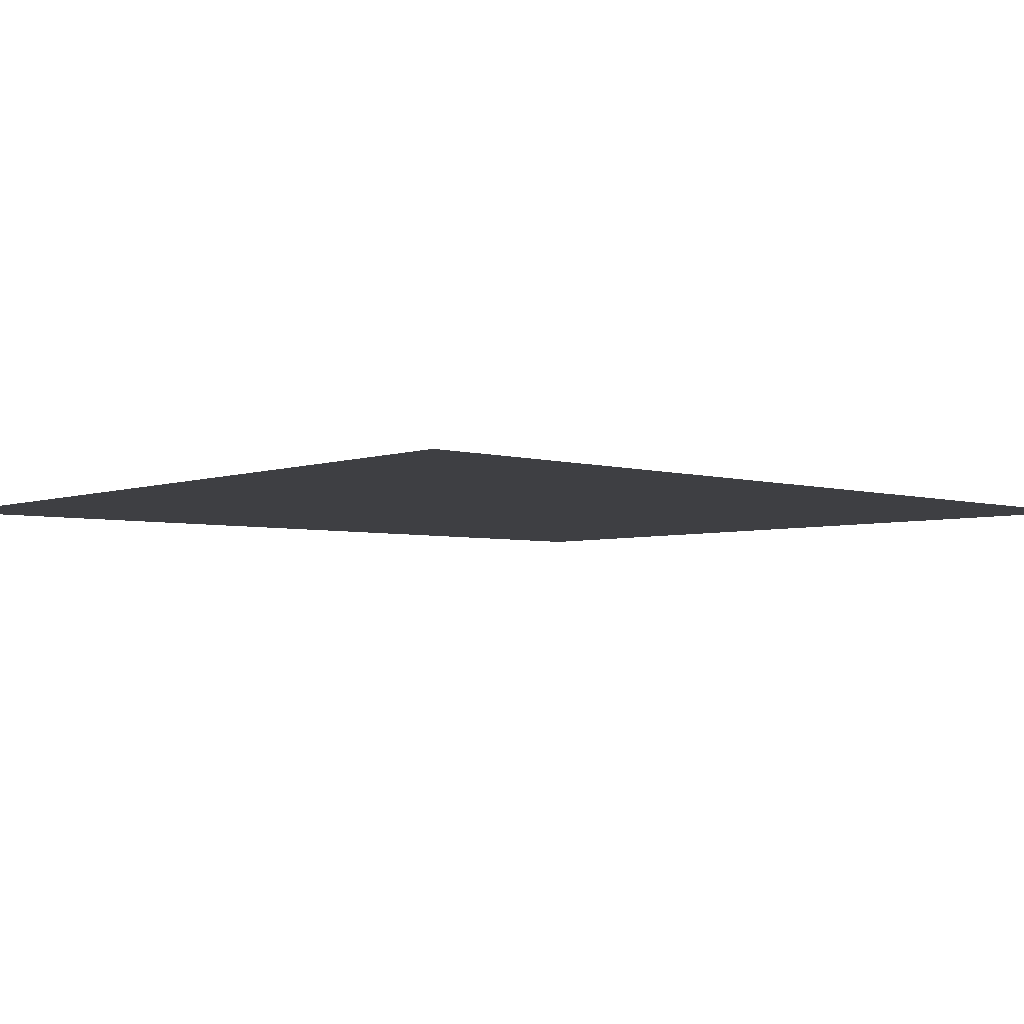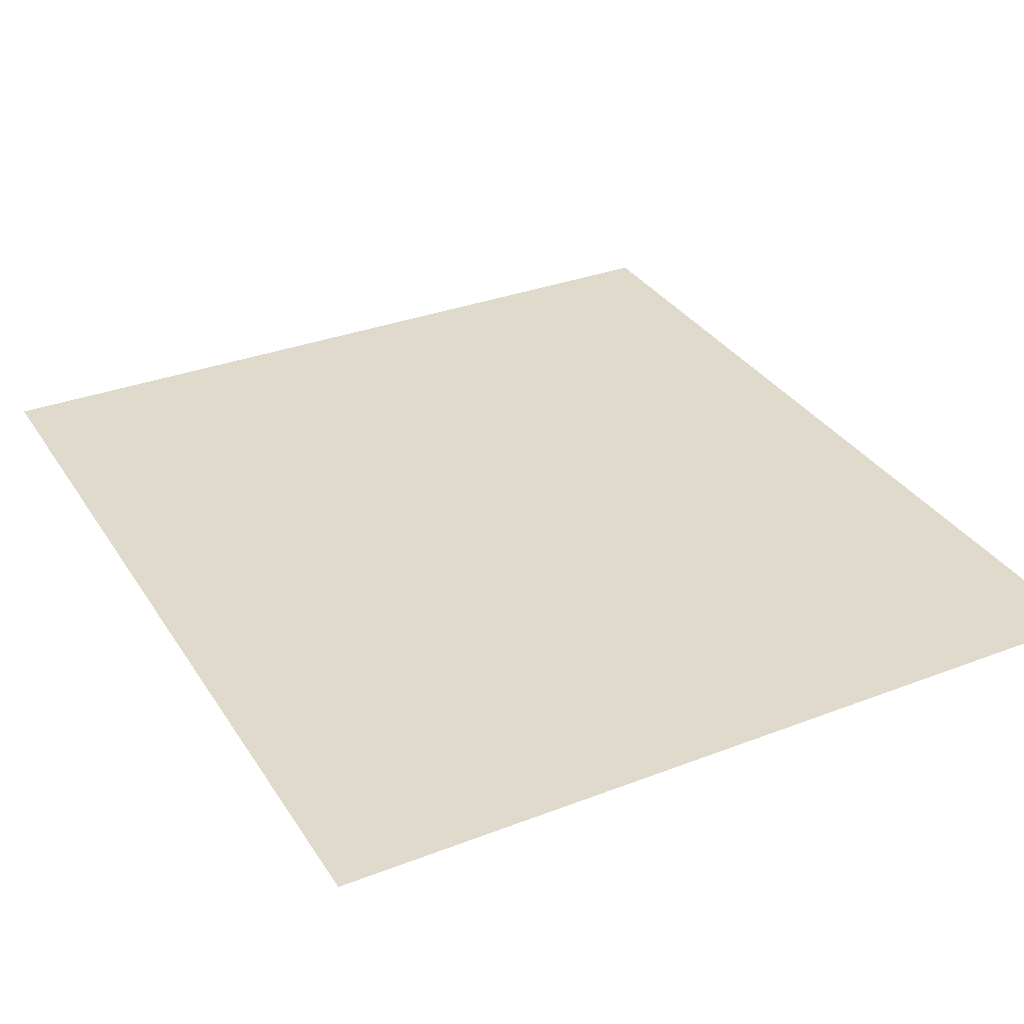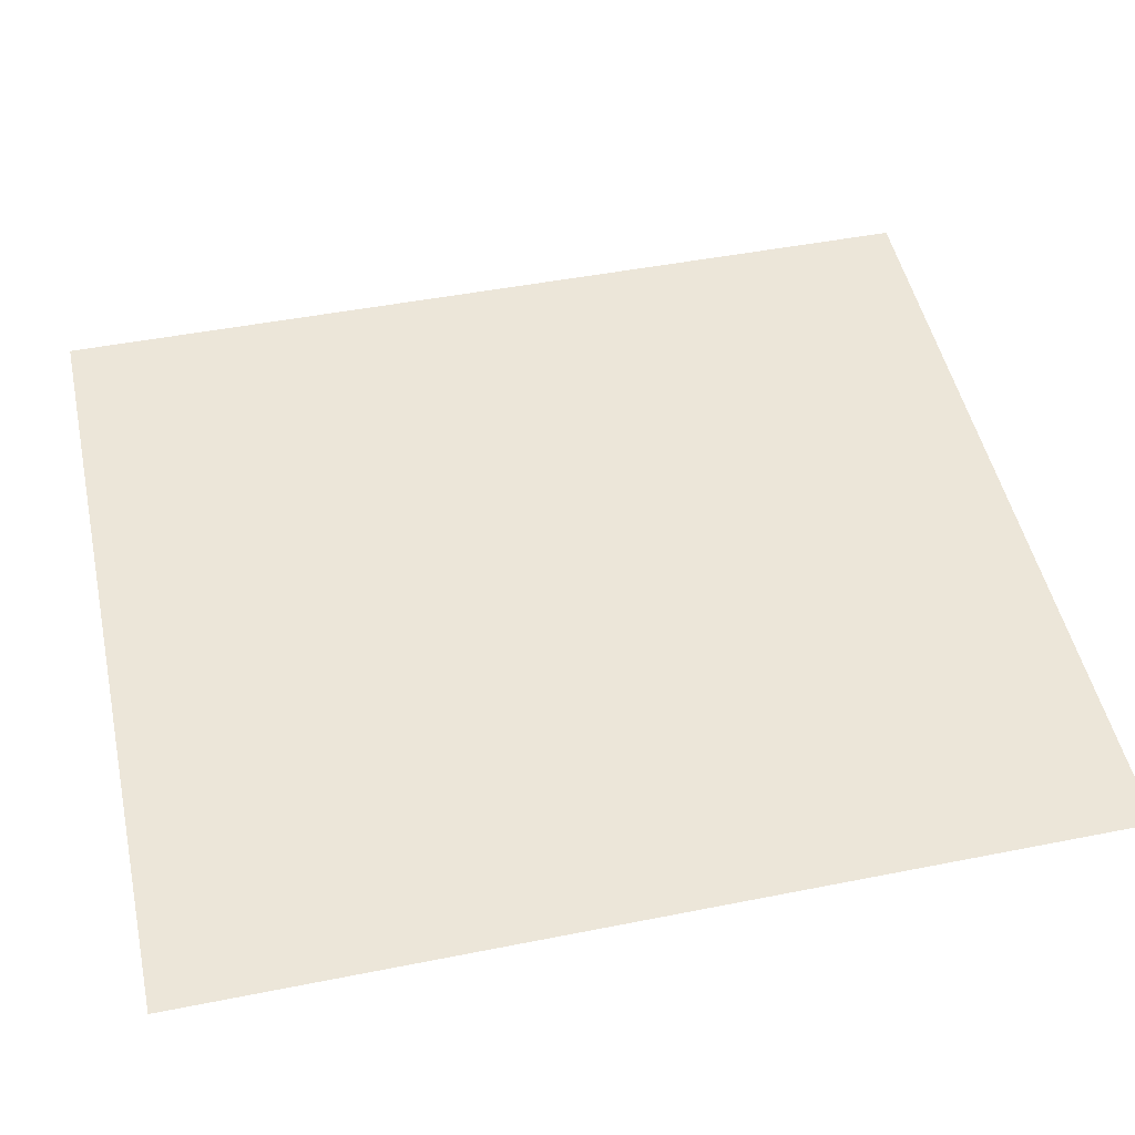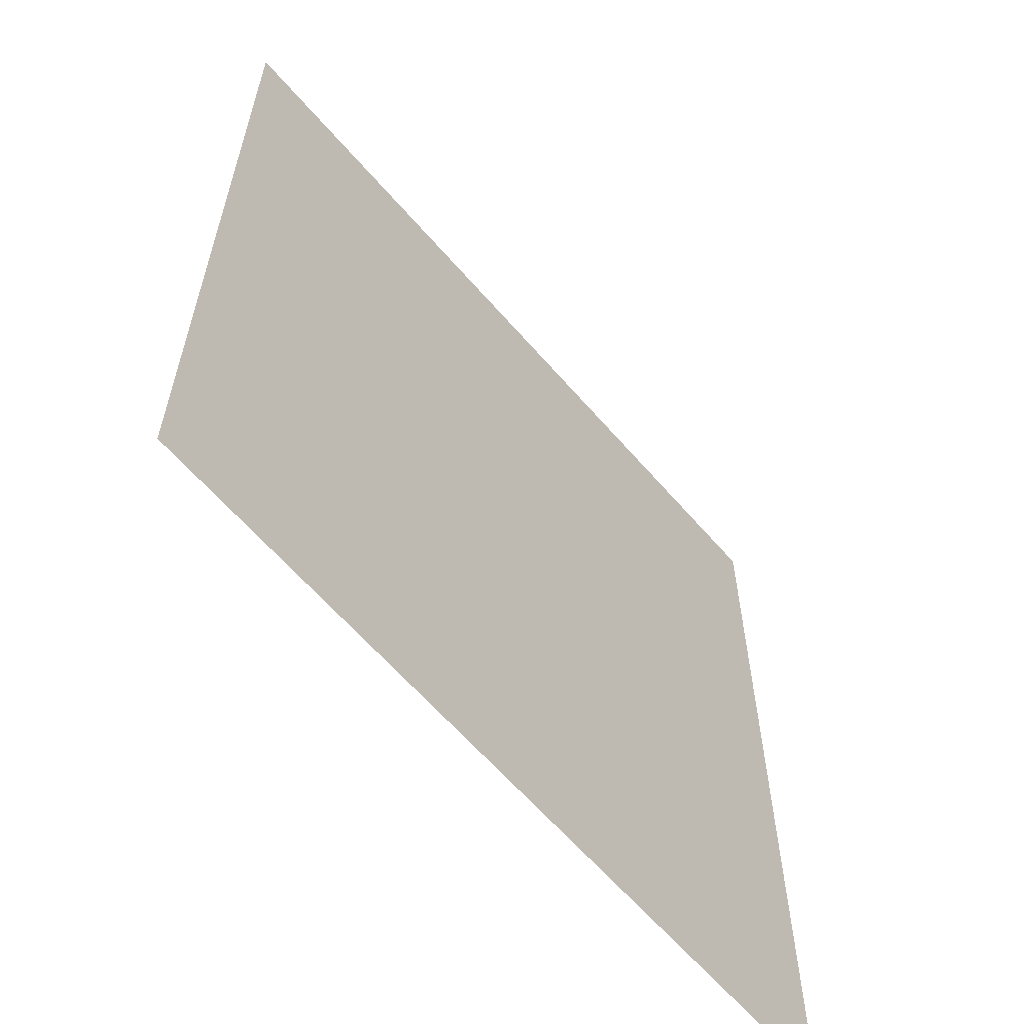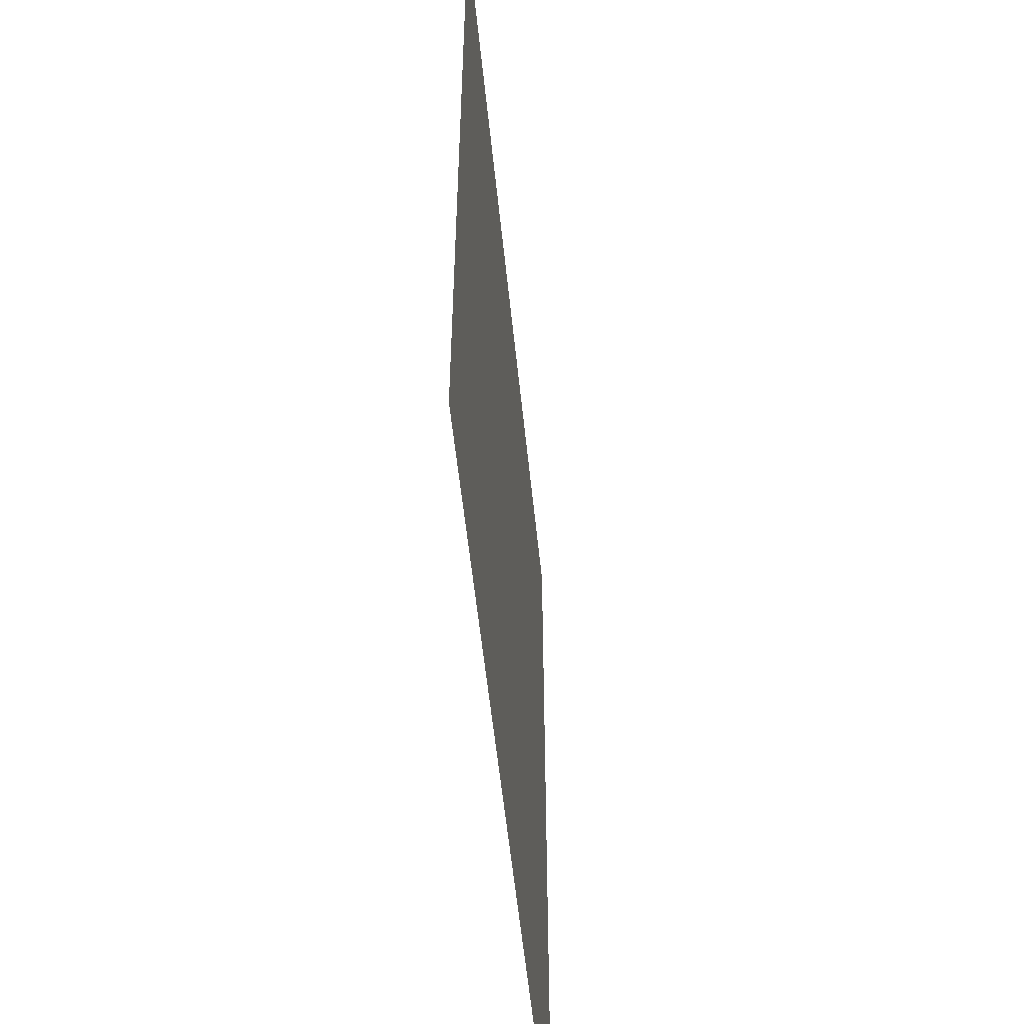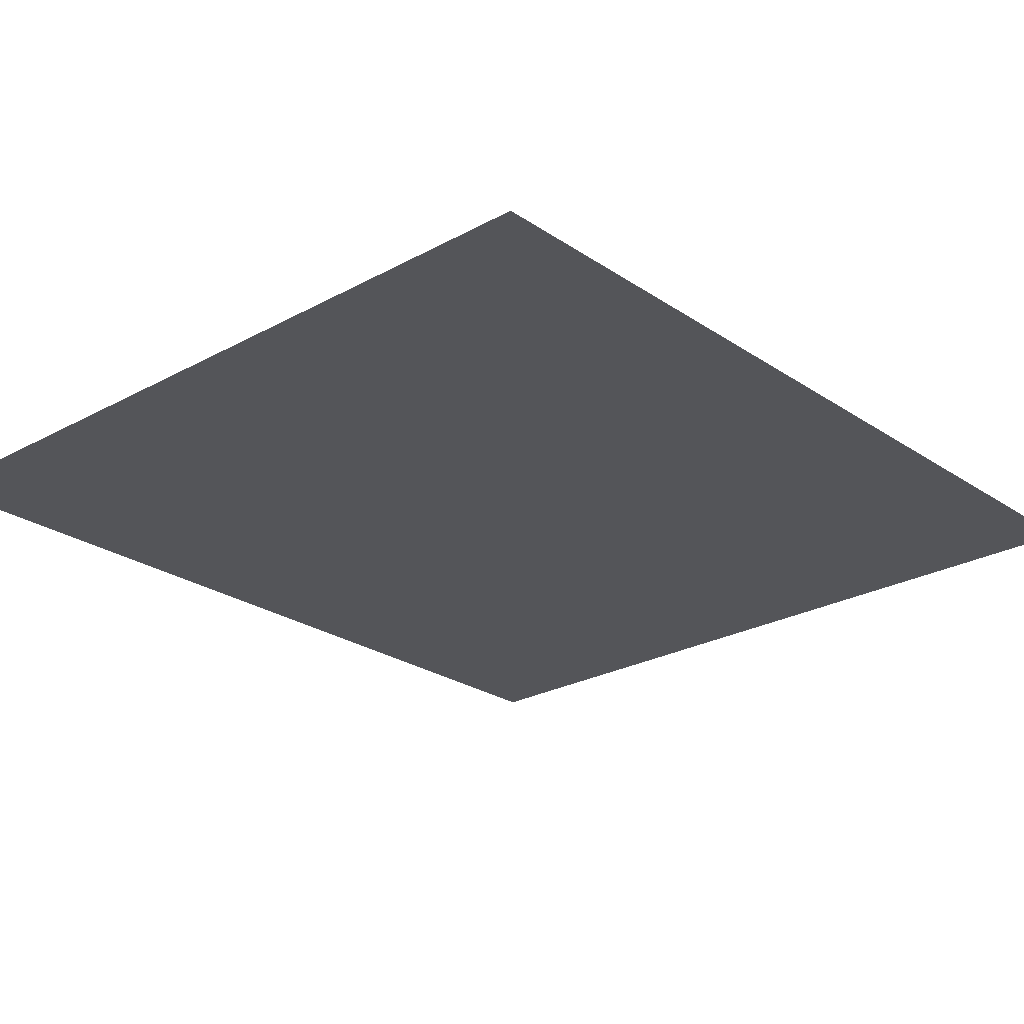
<metadata>
{"format":"obj","ext":"obj","renderer":"f3d","projection":"perspective","resolution":1024,"background":"white","views":[{"elev":-4.3,"azim":48.0,"up":"+Z"},{"elev":33.1,"azim":152.2,"up":"+Z"},{"elev":49.5,"azim":-102.3,"up":"+Z"},{"elev":-61.6,"azim":-49.6,"up":"+Y"},{"elev":-55.7,"azim":-84.3,"up":"+Y"},{"elev":-24.6,"azim":42.1,"up":"+Z"}]}
</metadata>
<code>
o FridgeDrawer2_13_FridgeDrawer2C1_4_GeomSubset_6
v -0.000164 0.03001 -0.9998
v -0.000173 0.03001 -0.9998
v -0.000164 0.03002 -0.9998
v -0.000173 0.03002 -0.9998
v -0.000164 0.03001 -0.9998
v -0.000173 0.03001 -0.9998
v -0.000164 0.03002 -0.9998
v -0.000173 0.03002 -0.9998
v -0.000164 0.03001 -0.9998
v -0.000173 0.03001 -0.9998
v -0.000164 0.03002 -0.9998
v -0.000173 0.03002 -0.9998
v -0.000164 0.03001 -0.9998
v -0.000173 0.03001 -0.9998
v -0.000164 0.03002 -0.9998
v -0.000173 0.03002 -0.9998
v -0.000164 0.03001 -0.9998
v -0.000173 0.03001 -0.9998
v -0.000164 0.03002 -0.9998
v -0.000173 0.03002 -0.9998
v -0.000164 0.03001 -0.9998
v -0.000173 0.03001 -0.9998
v -0.000164 0.03002 -0.9998
v -0.000173 0.03002 -0.9998
v -0.000164 0.03001 -0.9998
v -0.000173 0.03001 -0.9998
v -0.000164 0.03002 -0.9998
v -0.000173 0.03002 -0.9998
v -0.02965 0.1539 0.2243
v -0.4753 0.1539 0.2243
v -0.02965 0.07997 0.1111
v -0.02965 0.07471 0.1083
v -0.4753 0.07471 0.1083
v -0.4753 0.07997 0.1111
v -0.02965 0.1539 0.232
v -0.02965 0.07997 0.232
v -0.02965 0.07471 0.232
v -0.02965 -0.1938 0.232
v -0.4753 0.07997 0.232
v -0.4753 0.1539 0.232
v -0.4753 0.07471 0.232
v -0.4753 -0.1938 0.232
v -0.4753 -0.1546 0.1083
v -0.4753 -0.1763 0.13
v -0.02965 -0.1763 0.13
v -0.02965 -0.1546 0.1083
v -0.02965 -0.1747 0.1217
v -0.4753 -0.1747 0.1217
v -0.02965 -0.17 0.1146
v -0.4753 -0.17 0.1146
v -0.02965 -0.1629 0.1099
v -0.4753 -0.1629 0.1099
v -0.03449 0.145 0.2269
v -0.4704 0.145 0.2269
v -0.4678 0.07504 0.1165
v -0.03717 0.07504 0.1165
v -0.4706 -0.1671 0.1317
v -0.4679 -0.1865 0.2333
v -0.03705 -0.1865 0.2333
v -0.03433 -0.1671 0.1317
v -0.4678 0.07292 0.1153
v -0.03717 0.07292 0.1153
v -0.04012 0.07997 0.232
v -0.03705 0.1465 0.232
v -0.04012 0.07471 0.232
v -0.4705 -0.1661 0.1253
v -0.4705 -0.1634 0.1212
v -0.4705 -0.1594 0.1185
v -0.4706 -0.1537 0.1176
v -0.4648 0.07471 0.232
v -0.4679 0.1465 0.232
v -0.4648 0.07997 0.232
v -0.03435 -0.1537 0.1176
v -0.0344 -0.1594 0.1185
v -0.0344 -0.1634 0.1212
v -0.0344 -0.1661 0.1253
v -0.03952 0.07434 0.2084
v -0.03639 -0.1817 0.2084
v -0.4654 0.07434 0.2084
v -0.4654 0.07896 0.2084
v -0.47 0.1333 0.2084
v -0.4685 -0.1817 0.2084
v -0.03951 0.07896 0.2084
v -0.03494 0.1333 0.2084
v -0.02965 0.1435 0.2084
v -0.4753 0.1435 0.2084
v -0.4753 -0.1897 0.2084
v -0.02965 -0.1897 0.2084
v -0.02965 0.07997 0.2084
v -0.02965 0.07471 0.2084
v -0.4753 0.07471 0.2084
v -0.4753 0.07997 0.2084
v -0.02965 -0.2086 0.232
v -0.4753 -0.2086 0.232
v -0.4753 -0.2045 0.2084
v -0.02965 -0.2045 0.2084
f 25 26 28 27

</code>
